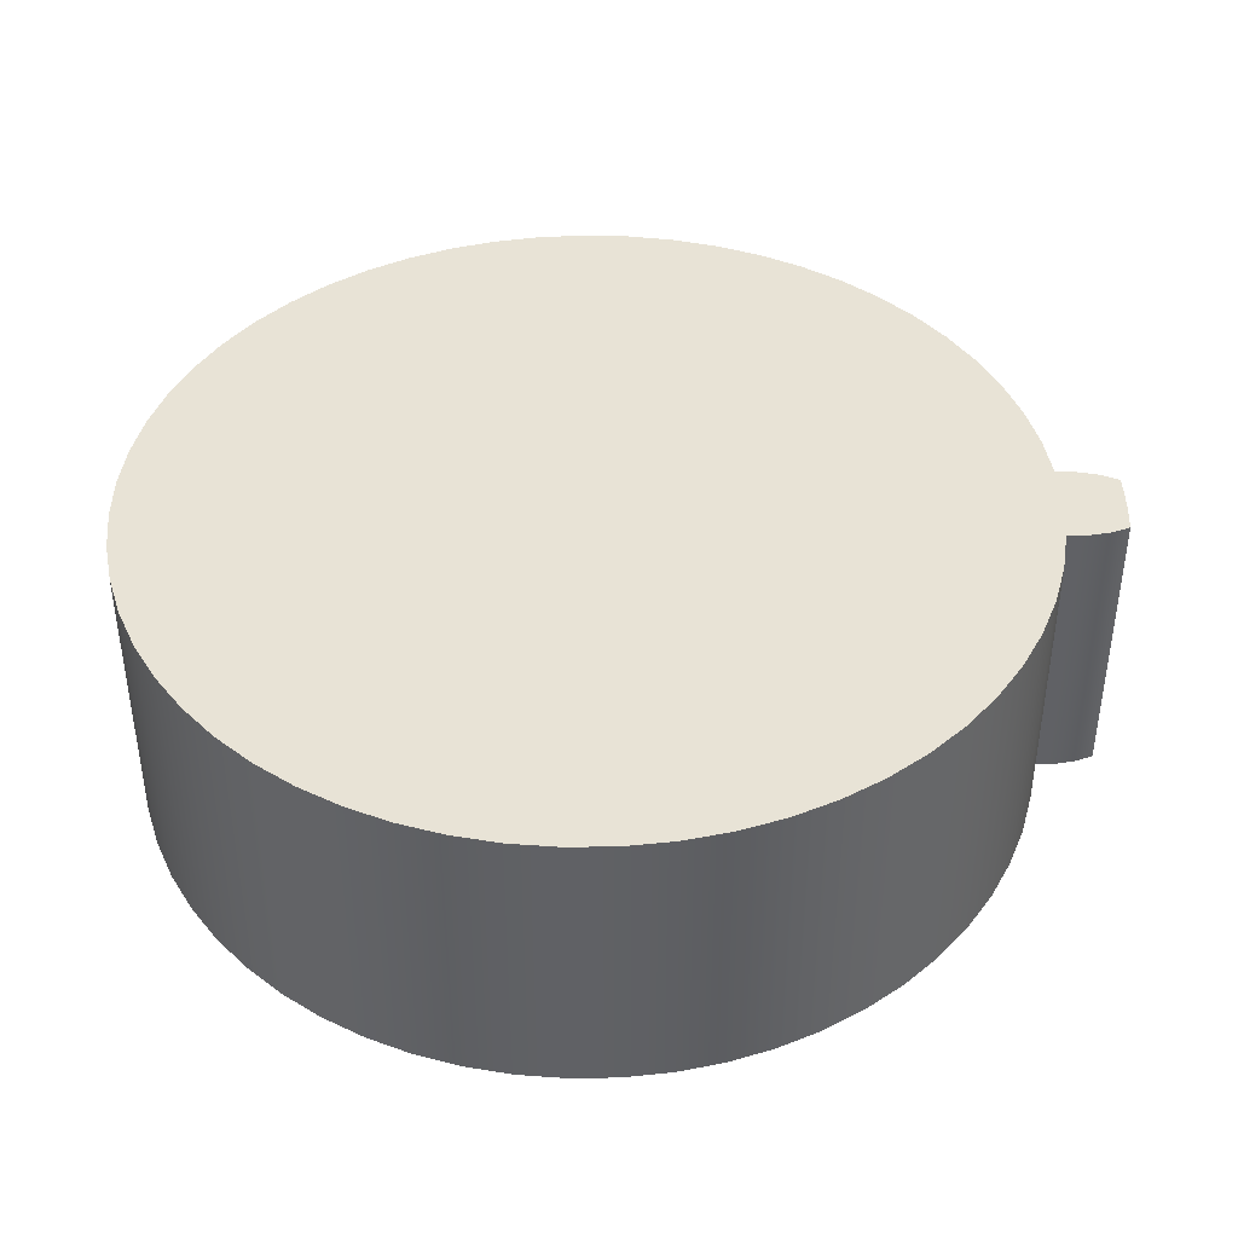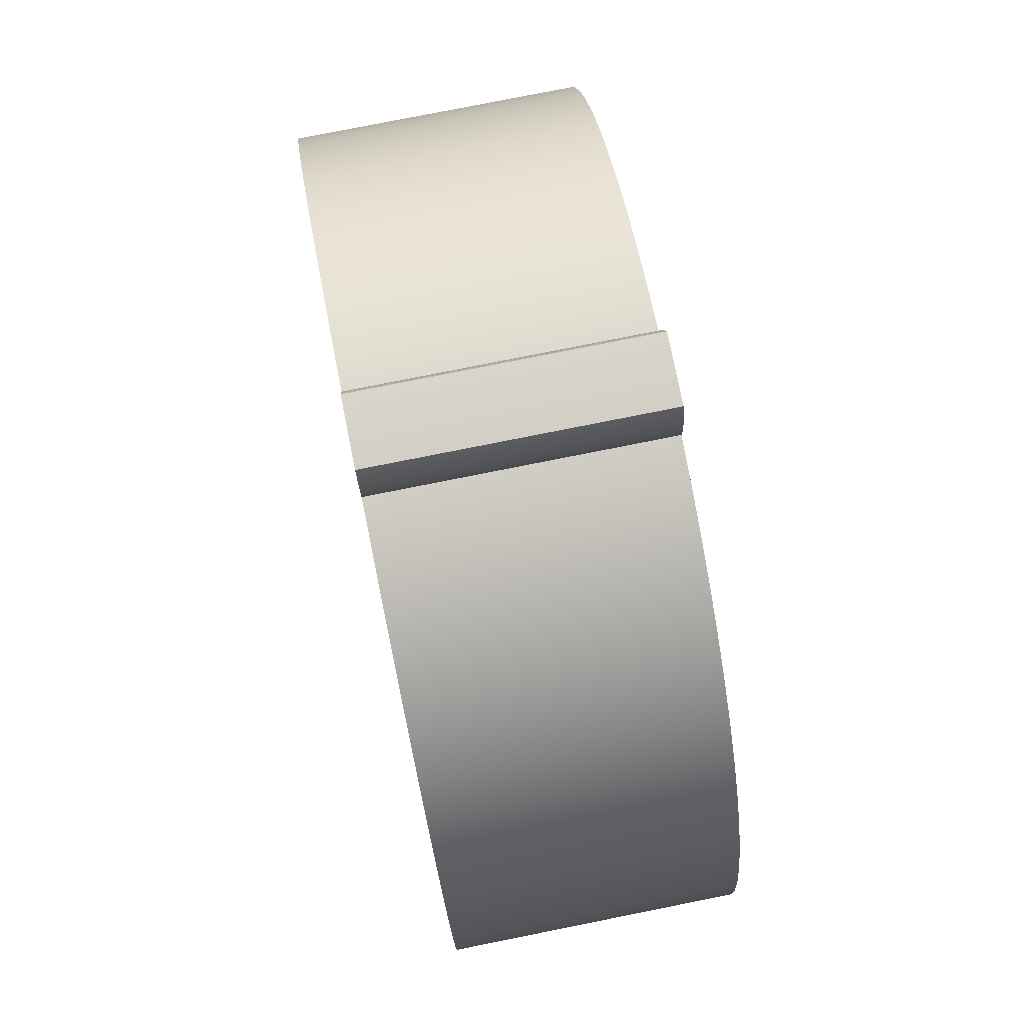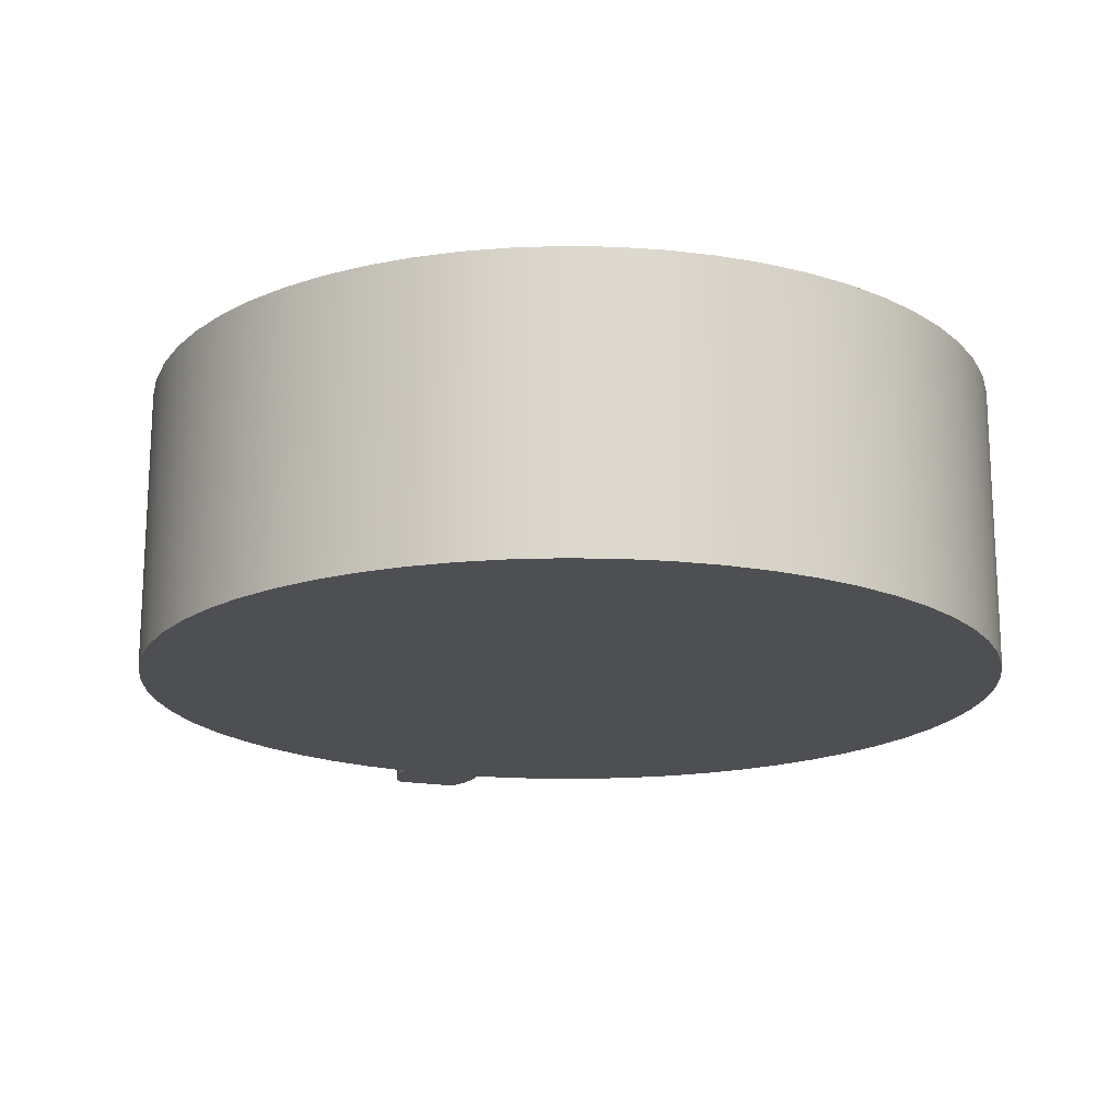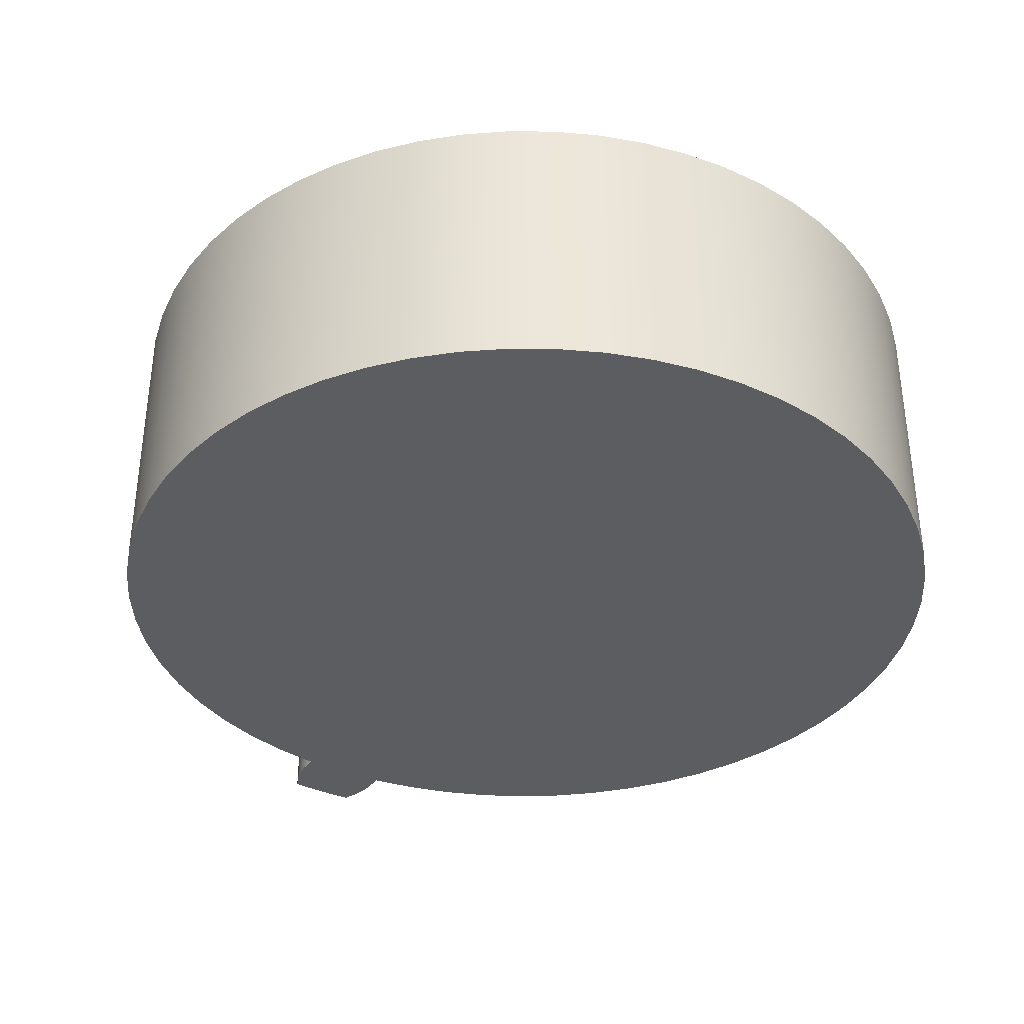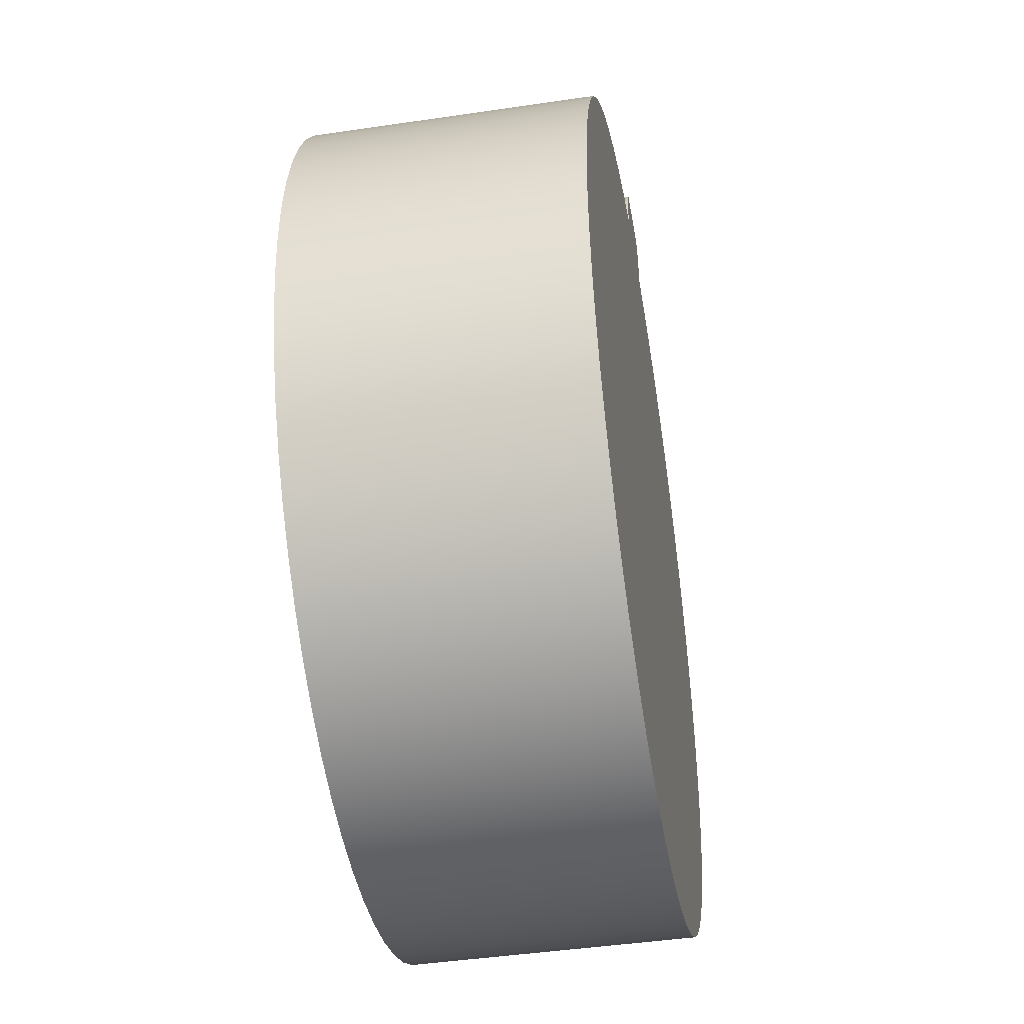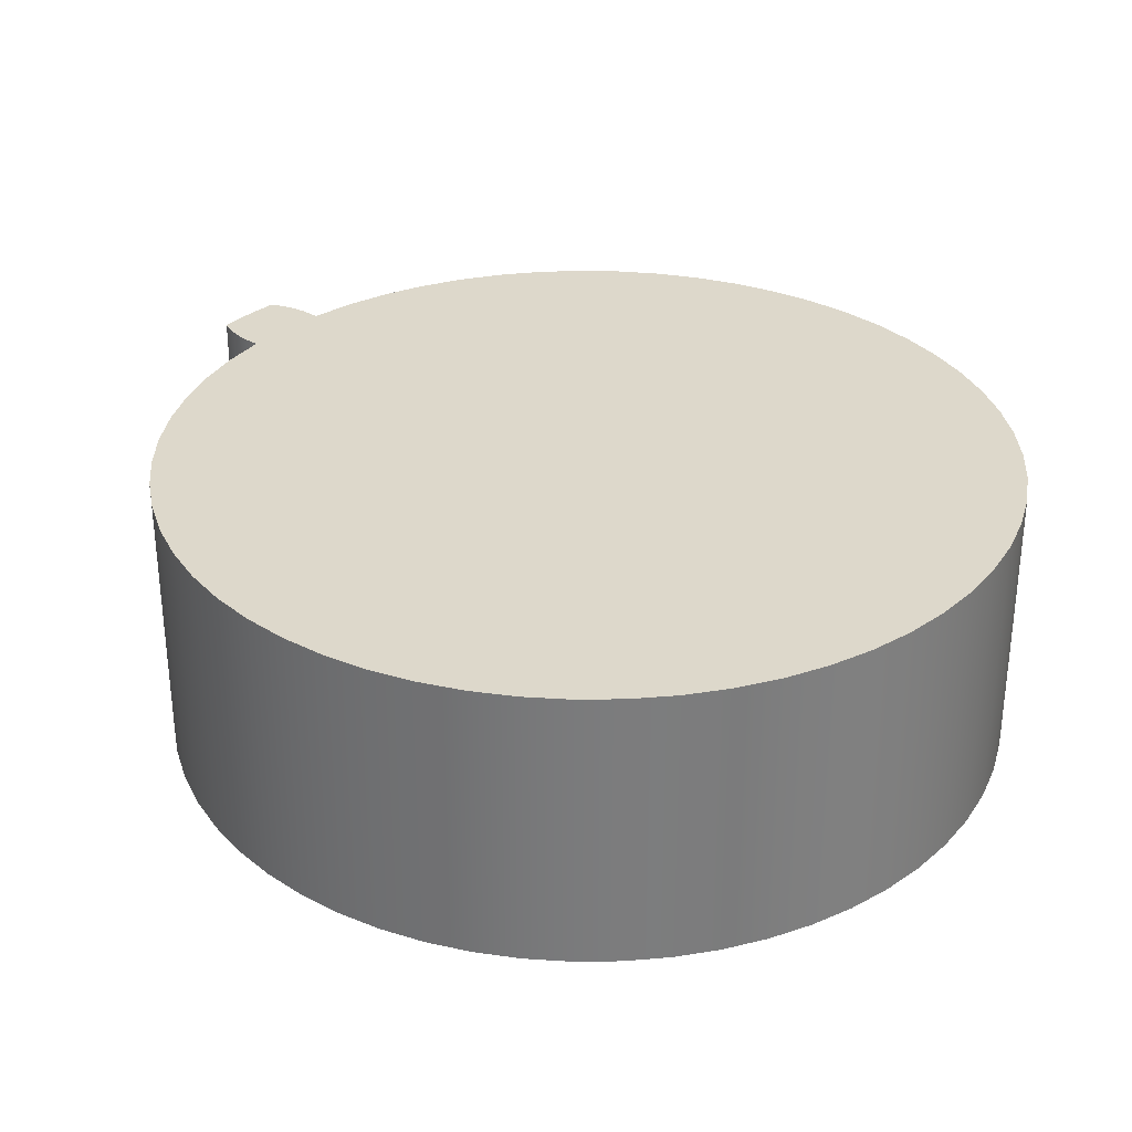
<metadata>
{"format":"obj","ext":"obj","renderer":"f3d","projection":"perspective","resolution":1024,"background":"white","views":[{"elev":41.7,"azim":90.5,"up":"+Z"},{"elev":77.9,"azim":-101.3,"up":"+Y"},{"elev":-17.6,"azim":-20.5,"up":"+Z"},{"elev":-36.1,"azim":-31.1,"up":"+Z"},{"elev":-44.5,"azim":99.8,"up":"+Y"},{"elev":31.5,"azim":-49.7,"up":"+Z"}]}
</metadata>
<code>
v 0.1568 1.492 0
v 0.3146 1.467 0
v 0.4688 1.425 0
v 0.6176 1.367 0
v 0.7595 1.293 0
v 0.8928 1.205 0
v 1.016 1.104 0
v 1.128 0.9893 0
v 1.226 0.8637 0
v 1.311 0.7284 0
v 1.381 0.5848 0
v 1.436 0.4346 0
v 1.474 0.2794 0
v 1.495 0.1211 0
v 1.5 -0.03858 0
v 1.487 -0.1978 0
v 1.457 -0.3549 0
v 1.411 -0.5078 0
v 1.349 -0.6551 0
v 1.272 -0.7949 0
v 1.18 -0.9257 0
v 1.075 -1.046 0
v 0.9578 -1.154 0
v 0.8296 -1.25 0
v 0.692 -1.331 0
v 0.5465 -1.397 0
v 0.3949 -1.447 0
v 0.2387 -1.481 0
v 0.07988 -1.498 0
v -0.07988 -1.498 0
v -0.2387 -1.481 0
v -0.3949 -1.447 0
v -0.5465 -1.397 0
v -0.692 -1.331 0
v -0.8296 -1.25 0
v -0.9578 -1.154 0
v -1.075 -1.046 0
v -1.18 -0.9257 0
v -1.272 -0.7949 0
v -1.349 -0.6551 0
v -1.411 -0.5078 0
v -1.457 -0.3549 0
v -1.487 -0.1978 0
v -1.5 -0.03858 0
v -1.495 0.1211 0
v -1.474 0.2794 0
v -1.436 0.4346 0
v -1.381 0.5848 0
v -1.311 0.7284 0
v -1.226 0.8637 0
v -1.128 0.9893 0
v -1.016 1.104 0
v -0.8928 1.205 0
v -0.7595 1.293 0
v -0.6176 1.367 0
v -0.4688 1.425 0
v -0.3146 1.467 0
v -0.1568 1.492 0
v -0.1574 1.562 0
v -0.1445 1.631 0
v -0.1186 1.696 0
v -0.03956 1.7 0
v 0.03956 1.7 0
v 0.1186 1.696 0
v 0.1445 1.631 0
v 0.1574 1.562 0
v -0.1186 1.696 0
v -0.1445 1.631 0
v -0.1574 1.562 0
v -0.1568 1.492 0
v -0.1568 1.492 1
v -0.1574 1.562 1
v -0.1445 1.631 1
v -0.1186 1.696 1
v 0.1186 1.696 0
v 0.03956 1.7 0
v -0.03956 1.7 0
v -0.1186 1.696 0
v -0.1186 1.696 1
v -0.03956 1.7 1
v 0.03956 1.7 1
v 0.1186 1.696 1
v 0.1568 1.492 0
v 0.1574 1.562 0
v 0.1445 1.631 0
v 0.1186 1.696 0
v 0.1186 1.696 1
v 0.1445 1.631 1
v 0.1574 1.562 1
v 0.1568 1.492 1
v -0.1568 1.492 0
v -0.3146 1.467 0
v -0.4688 1.425 0
v -0.6176 1.367 0
v -0.7595 1.293 0
v -0.8928 1.205 0
v -1.016 1.104 0
v -1.128 0.9893 0
v -1.226 0.8637 0
v -1.311 0.7284 0
v -1.381 0.5848 0
v -1.436 0.4346 0
v -1.474 0.2794 0
v -1.495 0.1211 0
v -1.5 -0.03858 0
v -1.487 -0.1978 0
v -1.457 -0.3549 0
v -1.411 -0.5078 0
v -1.349 -0.6551 0
v -1.272 -0.7949 0
v -1.18 -0.9257 0
v -1.075 -1.046 0
v -0.9578 -1.154 0
v -0.8296 -1.25 0
v -0.692 -1.331 0
v -0.5465 -1.397 0
v -0.3949 -1.447 0
v -0.2387 -1.481 0
v -0.07988 -1.498 0
v 0.07988 -1.498 0
v 0.2387 -1.481 0
v 0.3949 -1.447 0
v 0.5465 -1.397 0
v 0.692 -1.331 0
v 0.8296 -1.25 0
v 0.9578 -1.154 0
v 1.075 -1.046 0
v 1.18 -0.9257 0
v 1.272 -0.7949 0
v 1.349 -0.6551 0
v 1.411 -0.5078 0
v 1.457 -0.3549 0
v 1.487 -0.1978 0
v 1.5 -0.03858 0
v 1.495 0.1211 0
v 1.474 0.2794 0
v 1.436 0.4346 0
v 1.381 0.5848 0
v 1.311 0.7284 0
v 1.226 0.8637 0
v 1.128 0.9893 0
v 1.016 1.104 0
v 0.8928 1.205 0
v 0.7595 1.293 0
v 0.6176 1.367 0
v 0.4688 1.425 0
v 0.3146 1.467 0
v 0.1568 1.492 0
v 0.1568 1.492 1
v 0.3146 1.467 1
v 0.4688 1.425 1
v 0.6176 1.367 1
v 0.7595 1.293 1
v 0.8928 1.205 1
v 1.016 1.104 1
v 1.128 0.9893 1
v 1.226 0.8637 1
v 1.311 0.7284 1
v 1.381 0.5848 1
v 1.436 0.4346 1
v 1.474 0.2794 1
v 1.495 0.1211 1
v 1.5 -0.03858 1
v 1.487 -0.1978 1
v 1.457 -0.3549 1
v 1.411 -0.5078 1
v 1.349 -0.6551 1
v 1.272 -0.7949 1
v 1.18 -0.9257 1
v 1.075 -1.046 1
v 0.9578 -1.154 1
v 0.8296 -1.25 1
v 0.692 -1.331 1
v 0.5465 -1.397 1
v 0.3949 -1.447 1
v 0.2387 -1.481 1
v 0.07988 -1.498 1
v -0.07988 -1.498 1
v -0.2387 -1.481 1
v -0.3949 -1.447 1
v -0.5465 -1.397 1
v -0.692 -1.331 1
v -0.8296 -1.25 1
v -0.9578 -1.154 1
v -1.075 -1.046 1
v -1.18 -0.9257 1
v -1.272 -0.7949 1
v -1.349 -0.6551 1
v -1.411 -0.5078 1
v -1.457 -0.3549 1
v -1.487 -0.1978 1
v -1.5 -0.03858 1
v -1.495 0.1211 1
v -1.474 0.2794 1
v -1.436 0.4346 1
v -1.381 0.5848 1
v -1.311 0.7284 1
v -1.226 0.8637 1
v -1.128 0.9893 1
v -1.016 1.104 1
v -0.8928 1.205 1
v -0.7595 1.293 1
v -0.6176 1.367 1
v -0.4688 1.425 1
v -0.3146 1.467 1
v -0.1568 1.492 1
v -0.1568 1.492 1
v -0.3146 1.467 1
v -0.4688 1.425 1
v -0.6176 1.367 1
v -0.7595 1.293 1
v -0.8928 1.205 1
v -1.016 1.104 1
v -1.128 0.9893 1
v -1.226 0.8637 1
v -1.311 0.7284 1
v -1.381 0.5848 1
v -1.436 0.4346 1
v -1.474 0.2794 1
v -1.495 0.1211 1
v -1.5 -0.03858 1
v -1.487 -0.1978 1
v -1.457 -0.3549 1
v -1.411 -0.5078 1
v -1.349 -0.6551 1
v -1.272 -0.7949 1
v -1.18 -0.9257 1
v -1.075 -1.046 1
v -0.9578 -1.154 1
v -0.8296 -1.25 1
v -0.692 -1.331 1
v -0.5465 -1.397 1
v -0.3949 -1.447 1
v -0.2387 -1.481 1
v -0.07988 -1.498 1
v 0.07988 -1.498 1
v 0.2387 -1.481 1
v 0.3949 -1.447 1
v 0.5465 -1.397 1
v 0.692 -1.331 1
v 0.8296 -1.25 1
v 0.9578 -1.154 1
v 1.075 -1.046 1
v 1.18 -0.9257 1
v 1.272 -0.7949 1
v 1.349 -0.6551 1
v 1.411 -0.5078 1
v 1.457 -0.3549 1
v 1.487 -0.1978 1
v 1.5 -0.03858 1
v 1.495 0.1211 1
v 1.474 0.2794 1
v 1.436 0.4346 1
v 1.381 0.5848 1
v 1.311 0.7284 1
v 1.226 0.8637 1
v 1.128 0.9893 1
v 1.016 1.104 1
v 0.8928 1.205 1
v 0.7595 1.293 1
v 0.6176 1.367 1
v 0.4688 1.425 1
v 0.3146 1.467 1
v 0.1568 1.492 1
v 0.1574 1.562 1
v 0.1445 1.631 1
v 0.1186 1.696 1
v 0.03956 1.7 1
v -0.03956 1.7 1
v -0.1186 1.696 1
v -0.1445 1.631 1
v -0.1574 1.562 1
g 469860ac-e32a-11ea-9d6a-54bf646e7e1f
f 2 37 1
f 1 37 38
f 1 38 39
f 2 3 37
f 37 3 36
f 36 3 4
f 36 4 5
f 5 6 36
f 36 6 7
f 36 7 8
f 8 9 36
f 36 9 10
f 36 10 11
f 11 12 36
f 36 12 13
f 36 13 14
f 14 15 36
f 36 15 16
f 36 16 17
f 17 18 36
f 36 18 19
f 36 19 20
f 20 21 36
f 36 21 22
f 36 22 23
f 36 23 35
f 35 23 24
f 35 24 34
f 34 24 25
f 34 25 33
f 33 25 26
f 33 26 32
f 32 26 27
f 32 27 31
f 31 27 28
f 31 28 30
f 30 28 29
f 39 40 1
f 1 40 41
f 1 41 42
f 42 43 1
f 1 43 44
f 1 44 45
f 45 46 1
f 1 46 47
f 1 47 48
f 48 49 1
f 1 49 50
f 1 50 51
f 51 52 1
f 1 52 53
f 1 53 54
f 54 55 1
f 1 55 56
f 1 56 57
f 57 58 1
f 1 58 66
f 66 58 59
f 66 59 63
f 63 59 62
f 62 59 60
f 62 60 61
f 64 65 63
f 63 65 66
g 46946966-e32a-11ea-8cdb-54bf646e7e1f
f 74 67 73
f 73 67 68
f 73 68 72
f 72 68 69
f 72 69 71
f 71 69 70
g 4695538a-e32a-11ea-a3da-54bf646e7e1f
f 82 75 81
f 81 75 76
f 81 76 77
f 78 79 77
f 77 79 80
f 77 80 81
g 469616d2-e32a-11ea-b593-54bf646e7e1f
f 90 83 89
f 89 83 84
f 89 84 88
f 88 84 85
f 88 85 87
f 87 85 86
g 4696da10-e32a-11ea-ae64-54bf646e7e1f
f 206 91 205
f 205 91 92
f 205 92 204
f 204 92 93
f 204 93 203
f 203 93 94
f 203 94 202
f 202 94 95
f 202 95 201
f 201 95 96
f 201 96 200
f 200 96 97
f 200 97 199
f 199 97 98
f 199 98 198
f 198 98 99
f 198 99 197
f 197 99 100
f 197 100 196
f 196 100 101
f 196 101 195
f 195 101 102
f 195 102 194
f 194 102 103
f 194 103 193
f 193 103 104
f 193 104 192
f 192 104 105
f 192 105 191
f 191 105 106
f 191 106 190
f 190 106 107
f 190 107 189
f 189 107 108
f 189 108 188
f 188 108 109
f 188 109 187
f 187 109 110
f 187 110 186
f 186 110 111
f 186 111 185
f 185 111 112
f 185 112 184
f 184 112 113
f 184 113 183
f 183 113 114
f 183 114 182
f 182 114 115
f 182 115 181
f 181 115 116
f 181 116 180
f 180 116 117
f 180 117 179
f 179 117 118
f 179 118 178
f 178 118 119
f 178 119 177
f 177 119 120
f 177 120 176
f 176 120 121
f 176 121 175
f 175 121 122
f 175 122 174
f 174 122 123
f 174 123 173
f 173 123 124
f 173 124 172
f 172 124 125
f 172 125 171
f 171 125 126
f 171 126 170
f 170 126 127
f 170 127 169
f 169 127 128
f 169 128 168
f 168 128 129
f 168 129 167
f 167 129 130
f 167 130 166
f 166 130 131
f 166 131 165
f 165 131 132
f 165 132 164
f 164 132 133
f 164 133 163
f 163 133 134
f 163 134 162
f 162 134 135
f 162 135 161
f 161 135 136
f 161 136 160
f 160 136 137
f 160 137 159
f 159 137 138
f 159 138 158
f 158 138 139
f 158 139 157
f 157 139 140
f 157 140 156
f 156 140 141
f 156 141 155
f 155 141 142
f 155 142 154
f 154 142 143
f 154 143 153
f 153 143 144
f 153 144 152
f 152 144 145
f 152 145 151
f 151 145 146
f 151 146 150
f 150 146 147
f 150 147 149
f 149 147 148
g 46977642-e32a-11ea-a933-54bf646e7e1f
f 208 243 207
f 207 243 244
f 207 244 245
f 208 209 243
f 243 209 242
f 242 209 210
f 242 210 211
f 211 212 242
f 242 212 213
f 242 213 214
f 214 215 242
f 242 215 216
f 242 216 217
f 217 218 242
f 242 218 219
f 242 219 220
f 220 221 242
f 242 221 222
f 242 222 223
f 223 224 242
f 242 224 225
f 242 225 226
f 226 227 242
f 242 227 228
f 242 228 229
f 242 229 241
f 241 229 230
f 241 230 240
f 240 230 231
f 240 231 239
f 239 231 232
f 239 232 238
f 238 232 233
f 238 233 237
f 237 233 234
f 237 234 236
f 236 234 235
f 245 246 207
f 207 246 247
f 207 247 248
f 248 249 207
f 207 249 250
f 207 250 251
f 251 252 207
f 207 252 253
f 207 253 254
f 254 255 207
f 207 255 256
f 207 256 257
f 257 258 207
f 207 258 259
f 207 259 260
f 260 261 207
f 207 261 262
f 207 262 263
f 263 264 207
f 207 264 272
f 272 264 265
f 272 265 269
f 269 265 268
f 268 265 266
f 268 266 267
f 270 271 269
f 269 271 272

</code>
